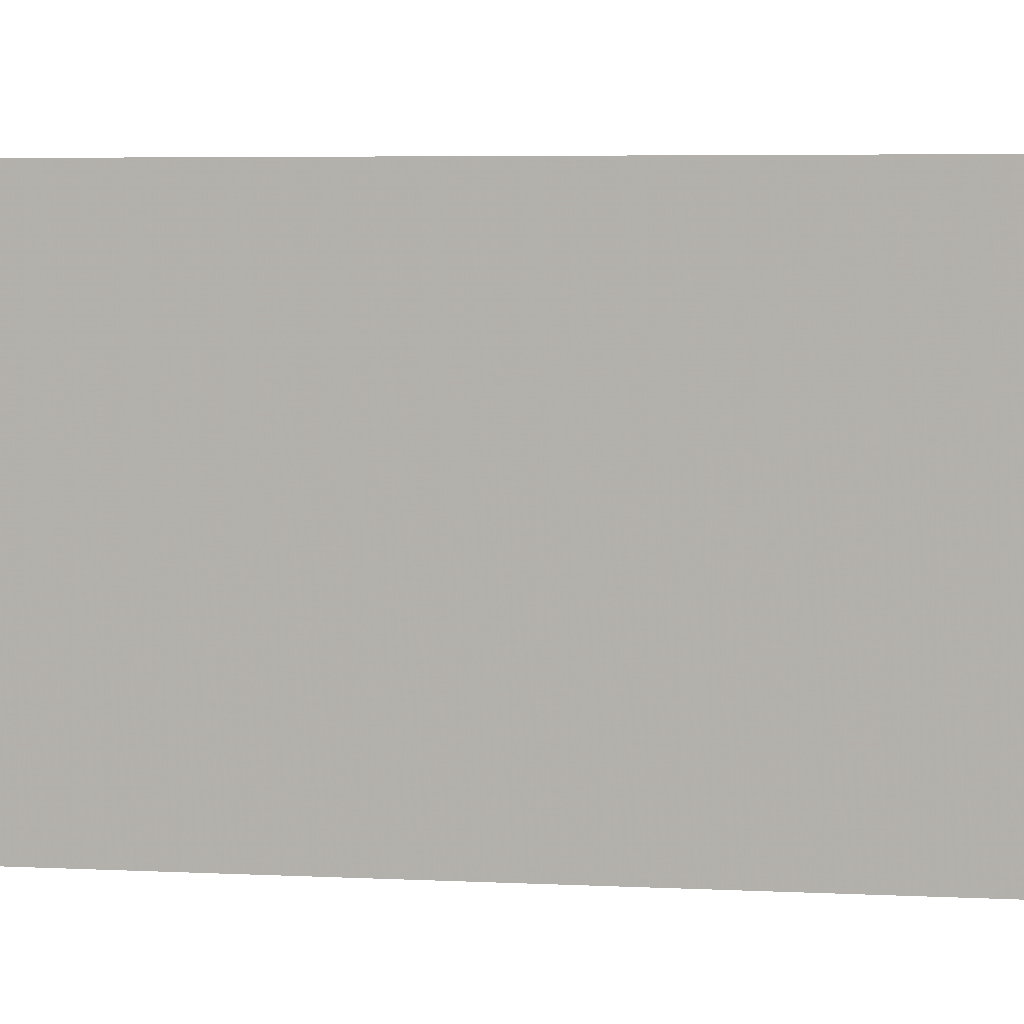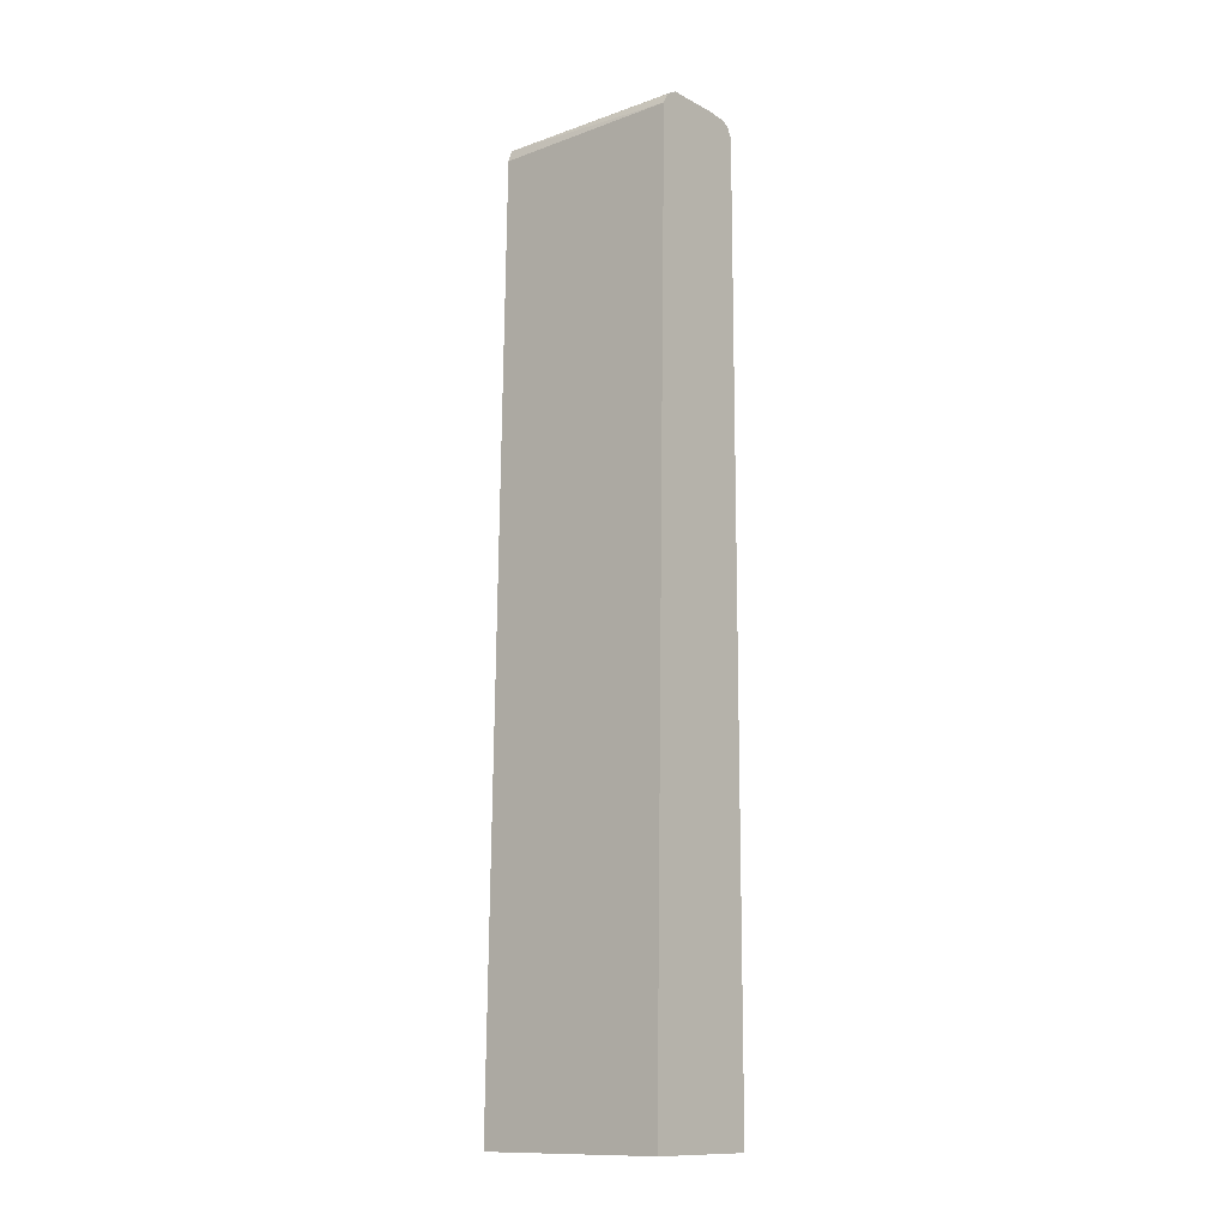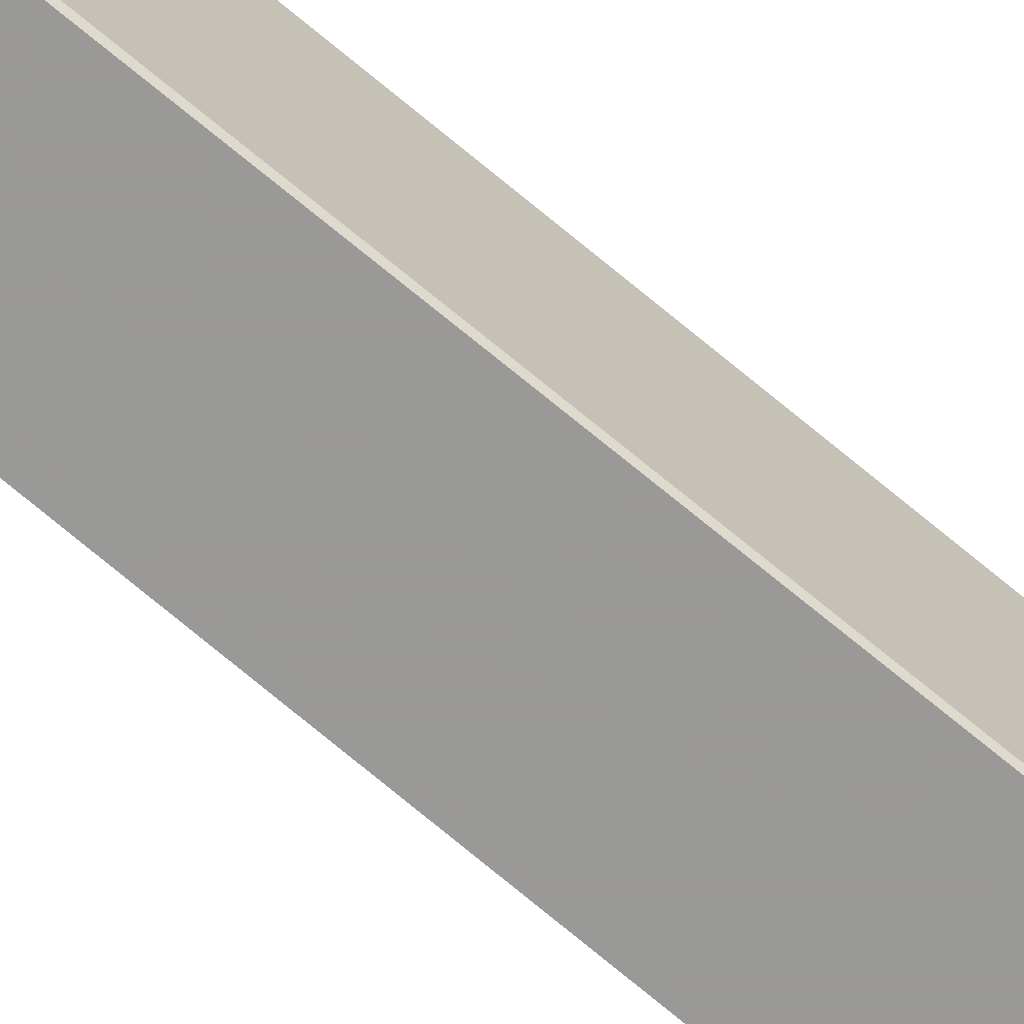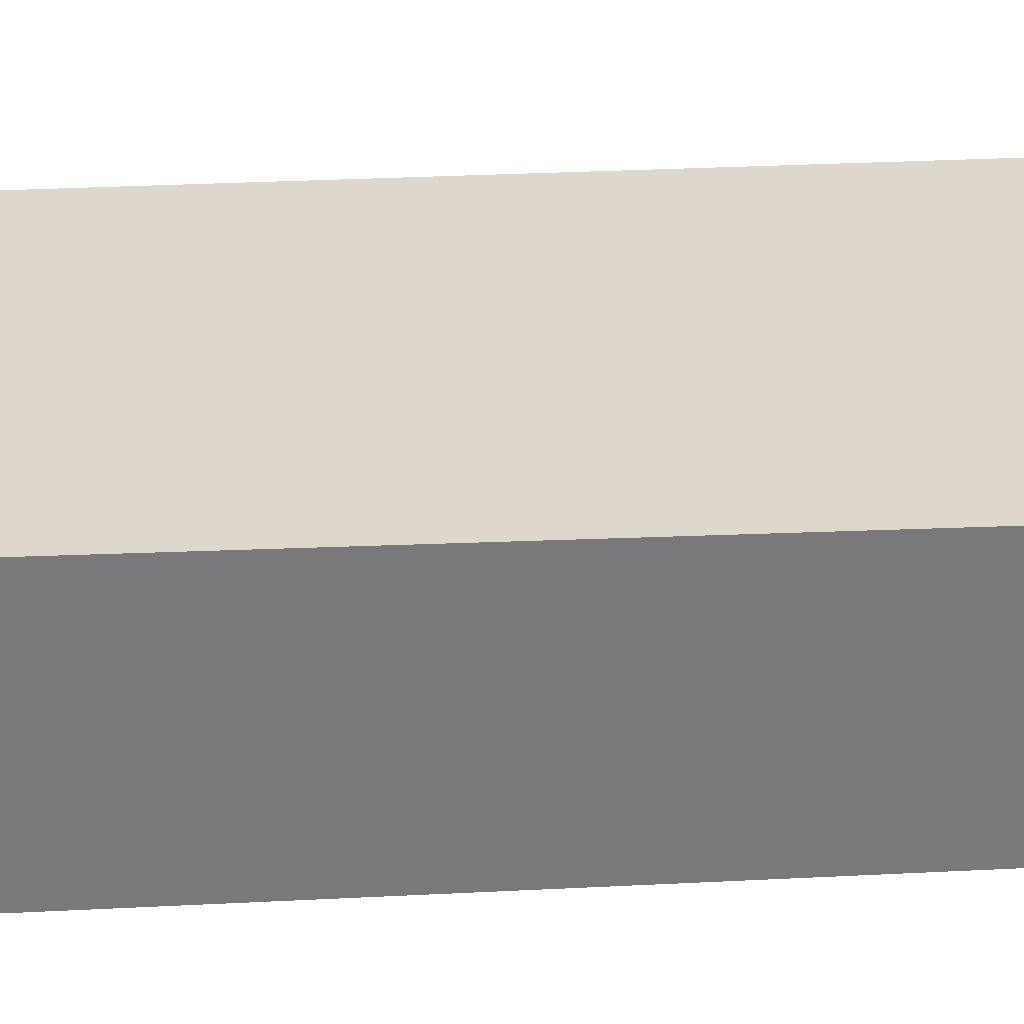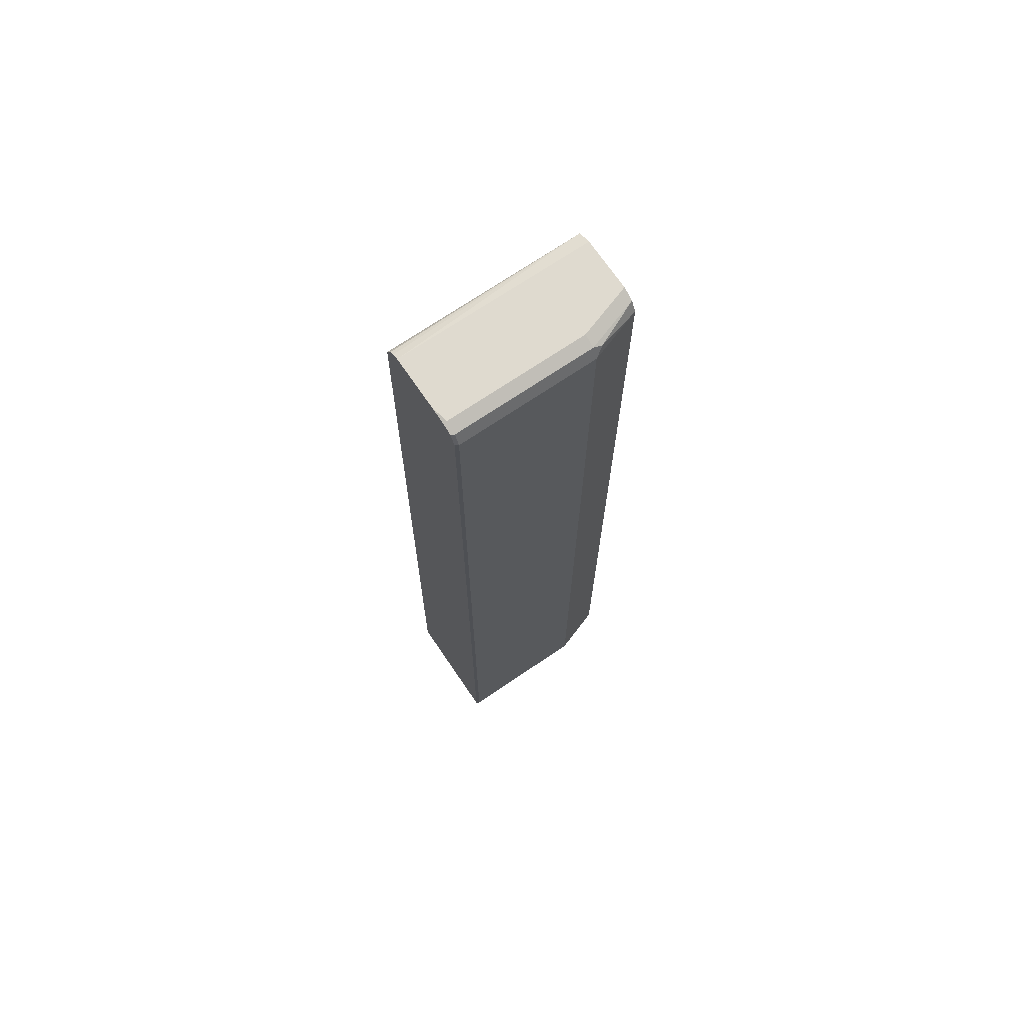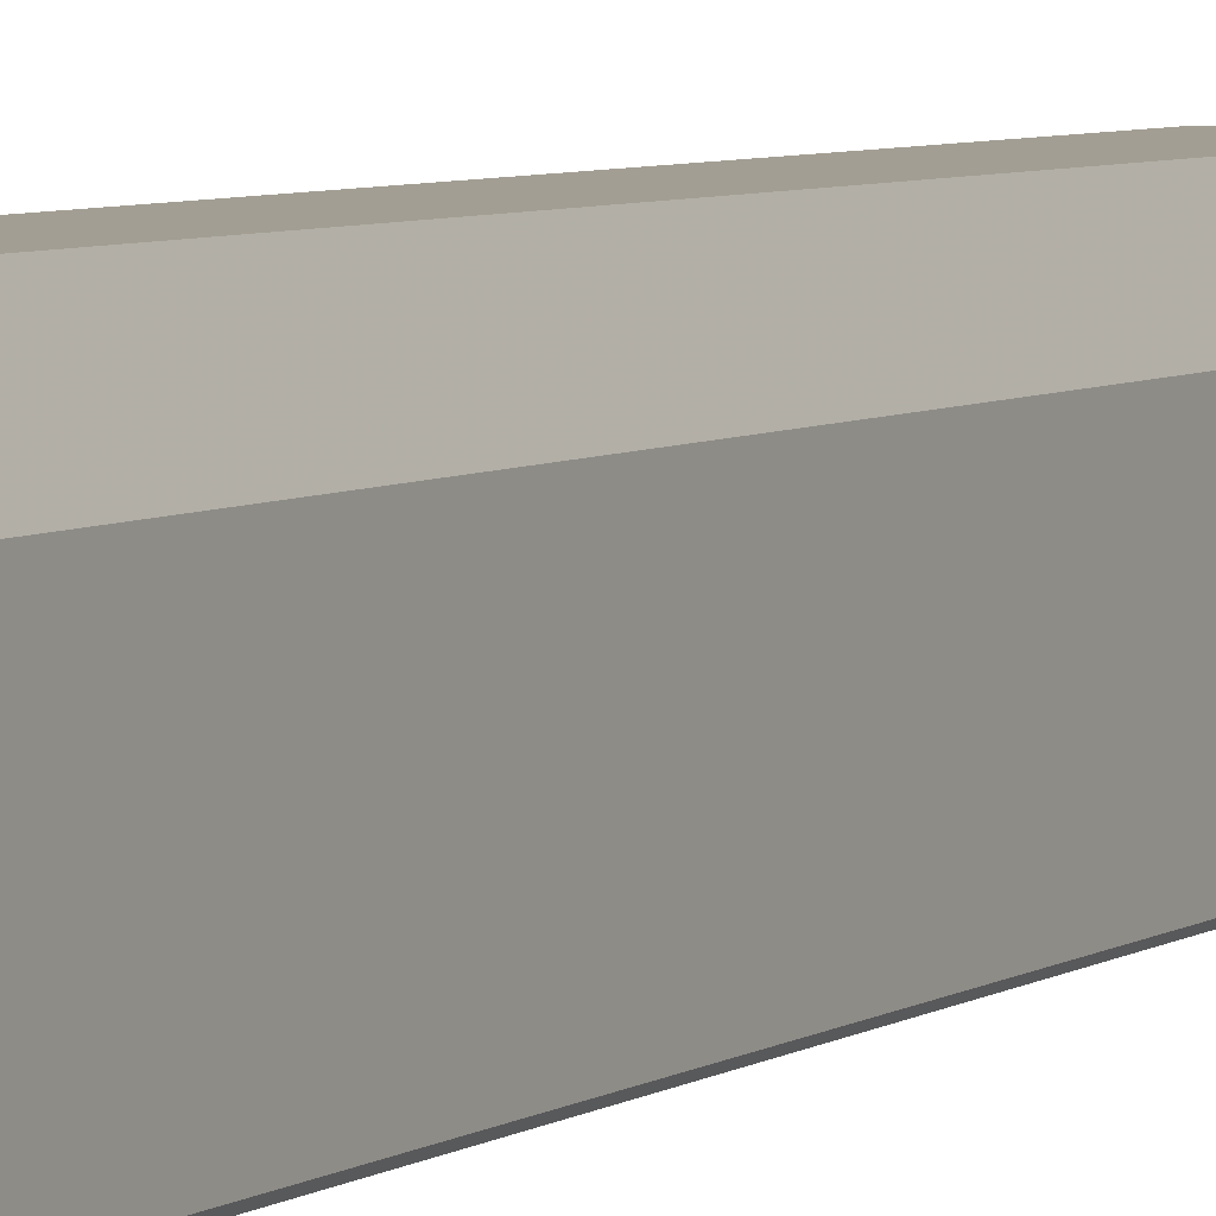
<metadata>
{"format":"obj","ext":"obj","renderer":"f3d","projection":"perspective","resolution":1024,"background":"white","views":[{"elev":2.3,"azim":110.1,"up":"+Z"},{"elev":-12.8,"azim":130.0,"up":"+Y"},{"elev":-68.9,"azim":-130.1,"up":"+Z"},{"elev":-57.9,"azim":93.1,"up":"+Z"},{"elev":70.7,"azim":-124.2,"up":"+Y"},{"elev":5.2,"azim":-152.6,"up":"+Z"}]}
</metadata>
<code>
v -0.5274 0.5092 0.3456
v -0.582 0.5092 0.3456
v -0.5136 0.5036 0.3456
v -0.5274 0.5092 0.142
v -0.6002 0.5092 0.291
v -0.6123 0.5032 0.291
v -0.5941 0.5032 0.3455
v -0.5941 0.5032 0.3456
v -0.5127 0.498 0.142
v -0.5158 0.5026 0.142
v -0.5204 0.5057 0.142
v -0.5092 0.491 0.3456
v -0.5092 0.491 0.142
v -0.582 0.5092 0.142
v -0.6002 0.5092 0.1455
v -0.6111 0.5037 0.142
v -0.6123 0.5032 0.1455
v -0.6138 0.5001 0.3001
v -0.6002 0.491 0.3456
v -0.492 -0.4906 0.3456
v -0.492 -0.4906 0.142
v -0.6002 0.5079 0.142
v -0.6037 0.5075 0.142
v -0.6166 0.4928 0.142
v -0.6183 0.491 0.1455
v -0.6183 0.491 0.291
v -0.6002 -0.4905 0.3456
v -0.5887 -0.4906 0.3456
v -0.6162 -0.4906 0.142
v -0.6166 -0.4892 0.142
v -0.6179 -0.4906 0.1446
v -0.6183 -0.4906 0.1455
v -0.6183 -0.4906 0.291
v -0.6002 -0.4906 0.3455
f 17 25 18
f 17 24 25
f 16 24 17
f 15 23 16
f 15 22 23
f 14 22 15
f 7 19 8
f 12 20 21
f 7 18 19
f 6 18 7
f 18 26 19
f 6 17 18
f 12 21 13
f 18 25 26
f 24 31 25
f 19 33 27
f 20 28 34
f 20 34 33
f 20 33 32
f 20 32 31
f 20 31 29
f 20 29 21
f 24 30 31
f 25 31 32
f 25 32 33
f 25 33 26
f 27 34 28
f 29 31 30
f 6 16 17
f 19 26 33
f 5 16 6
f 27 33 34
f 4 22 14
f 1 2 8
f 1 8 19
f 5 15 16
f 1 19 27
f 1 27 28
f 1 28 20
f 1 20 12
f 1 12 3
f 1 4 14
f 1 14 15
f 1 15 5
f 1 5 2
f 2 5 6
f 2 6 7
f 2 7 8
f 1 3 4
f 3 10 11
f 3 9 10
f 4 23 22
f 4 16 23
f 4 24 16
f 4 30 24
f 4 21 29
f 4 13 21
f 4 29 30
f 4 10 9
f 4 11 10
f 3 13 9
f 3 12 13
f 3 11 4
f 4 9 13

</code>
